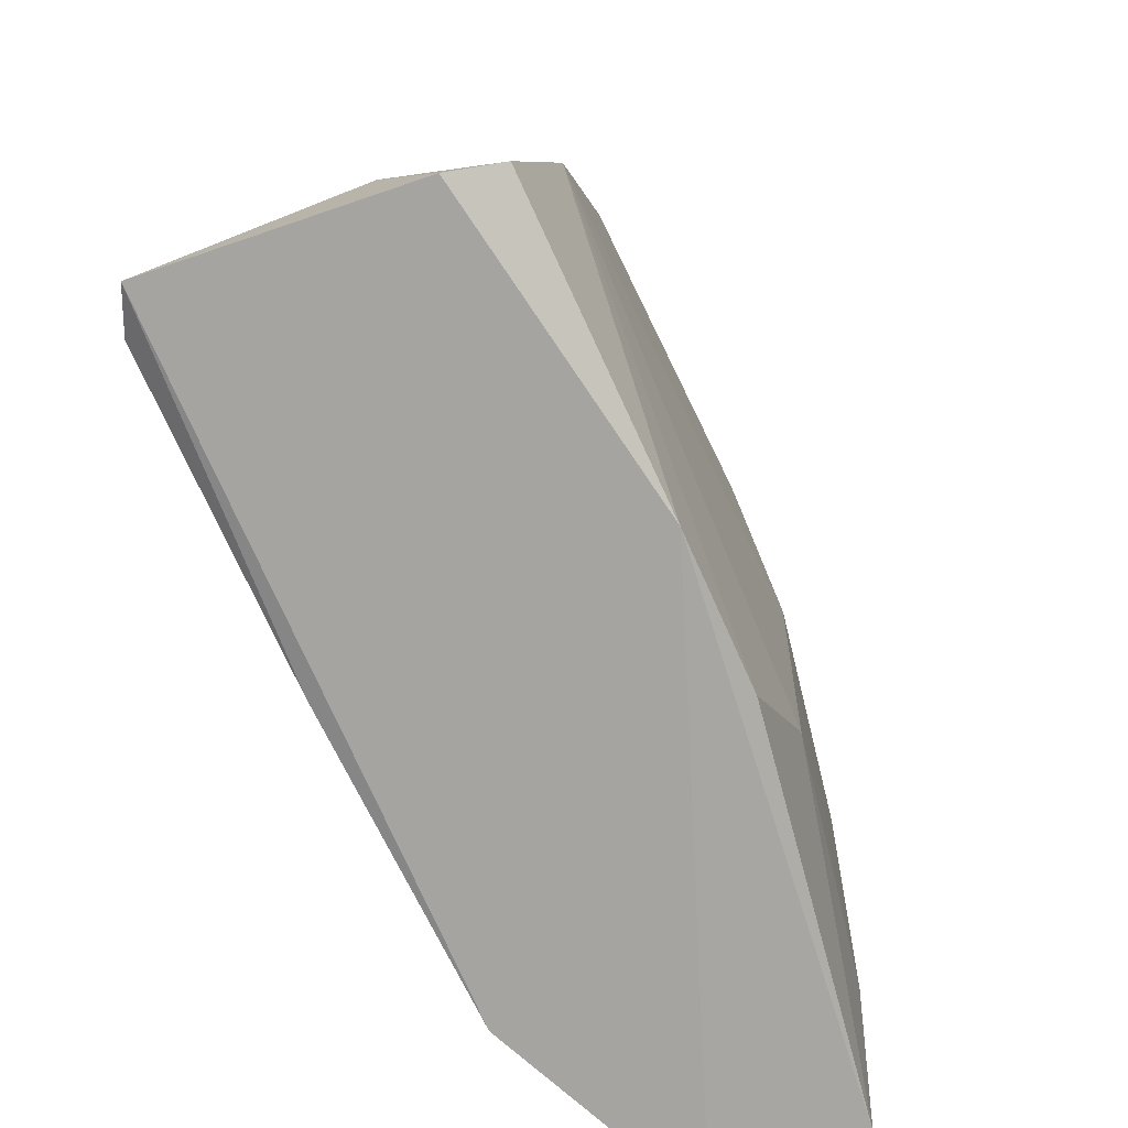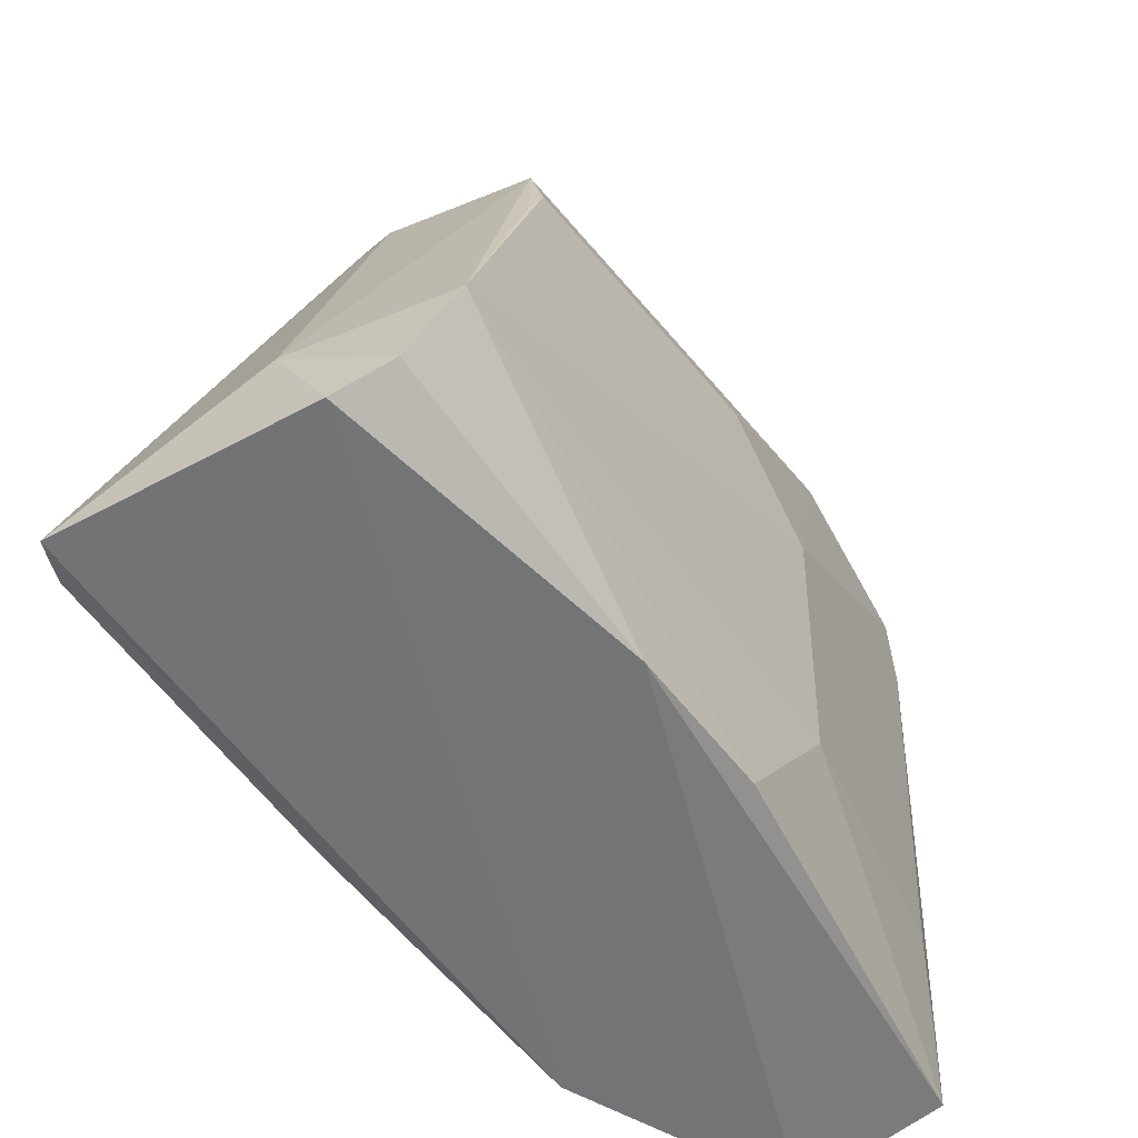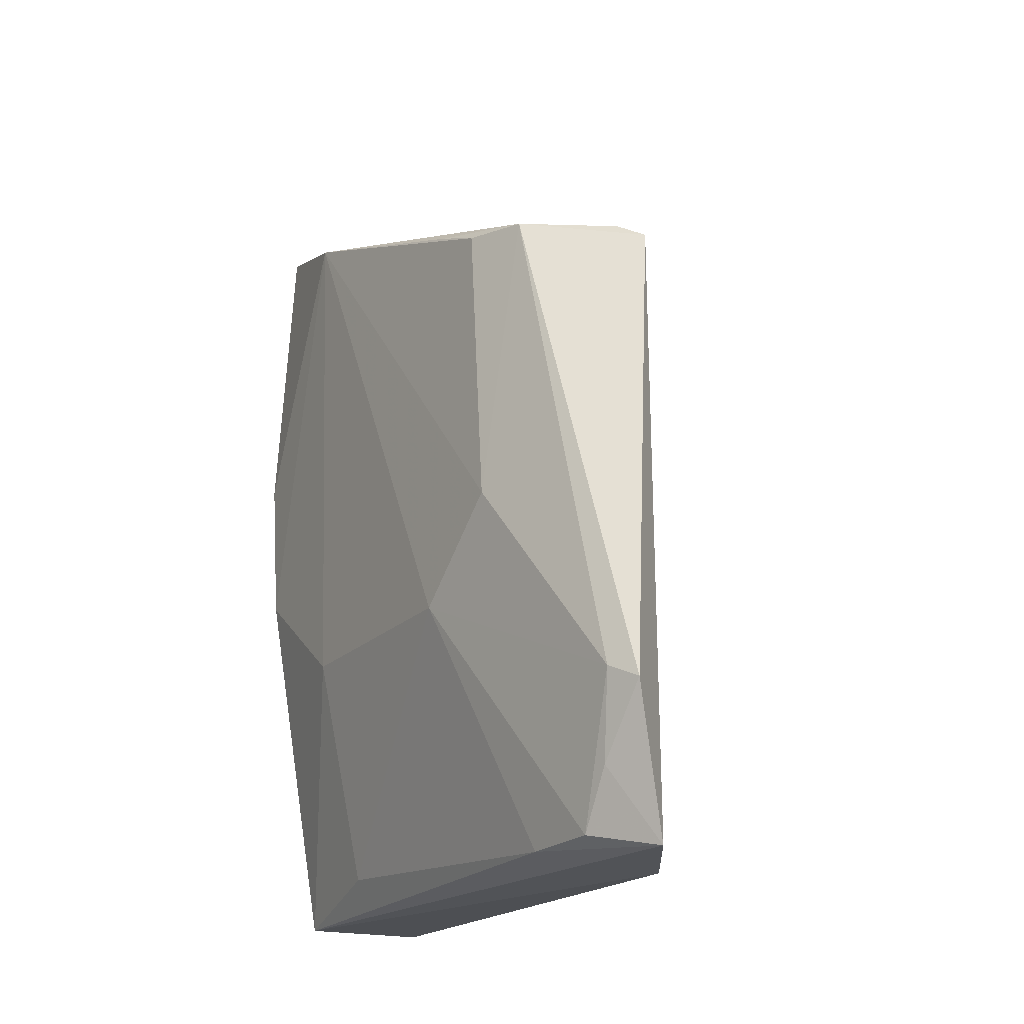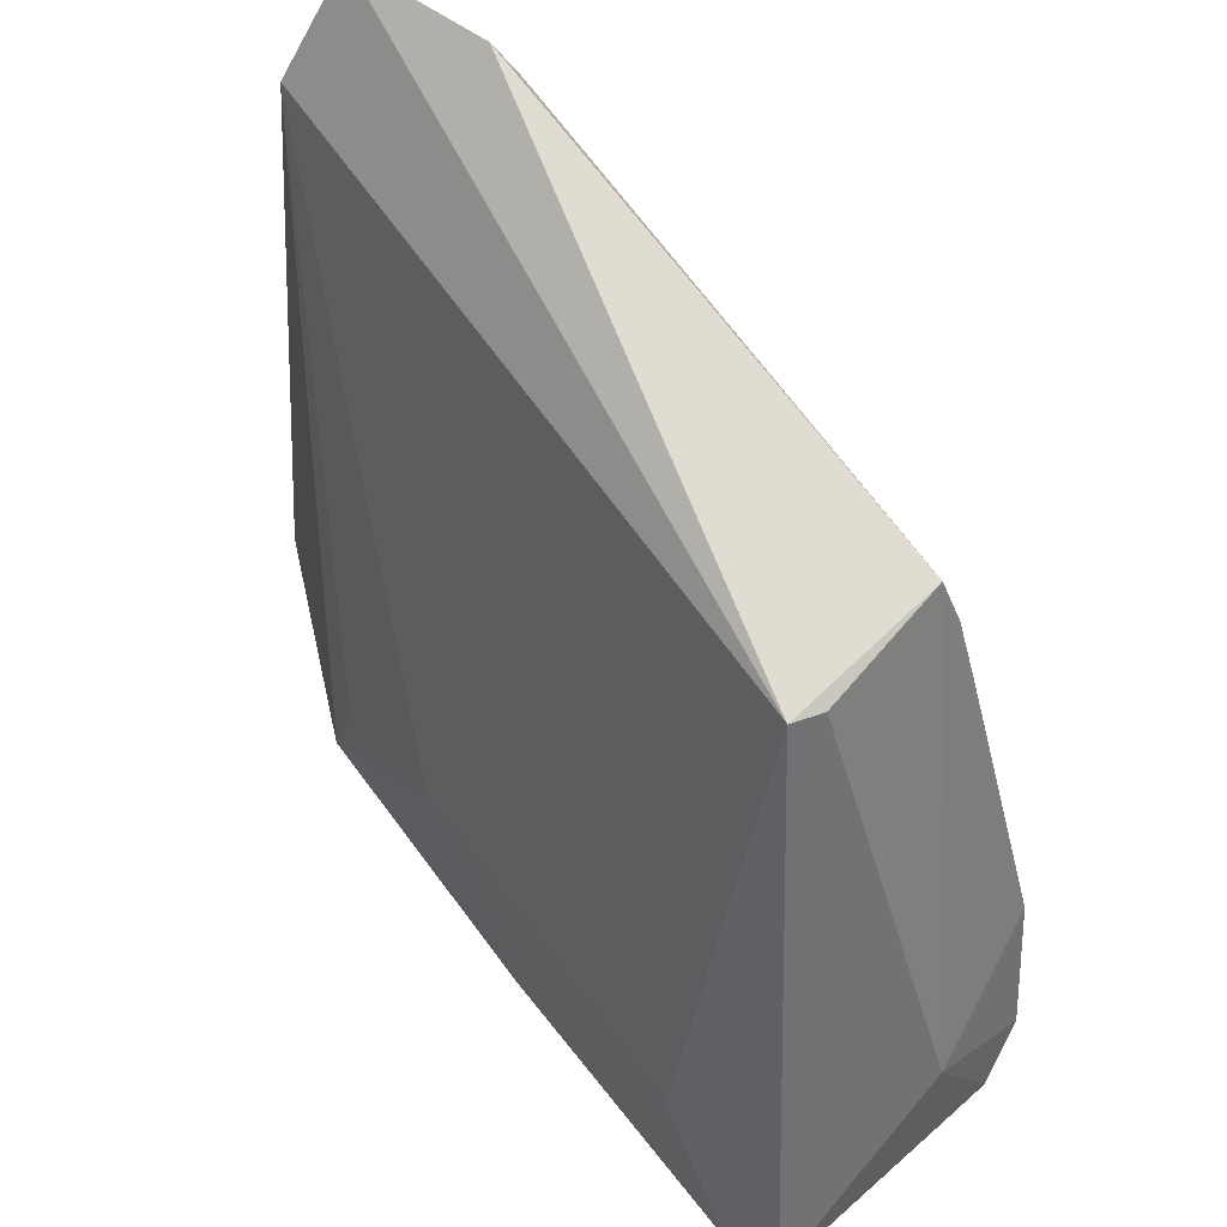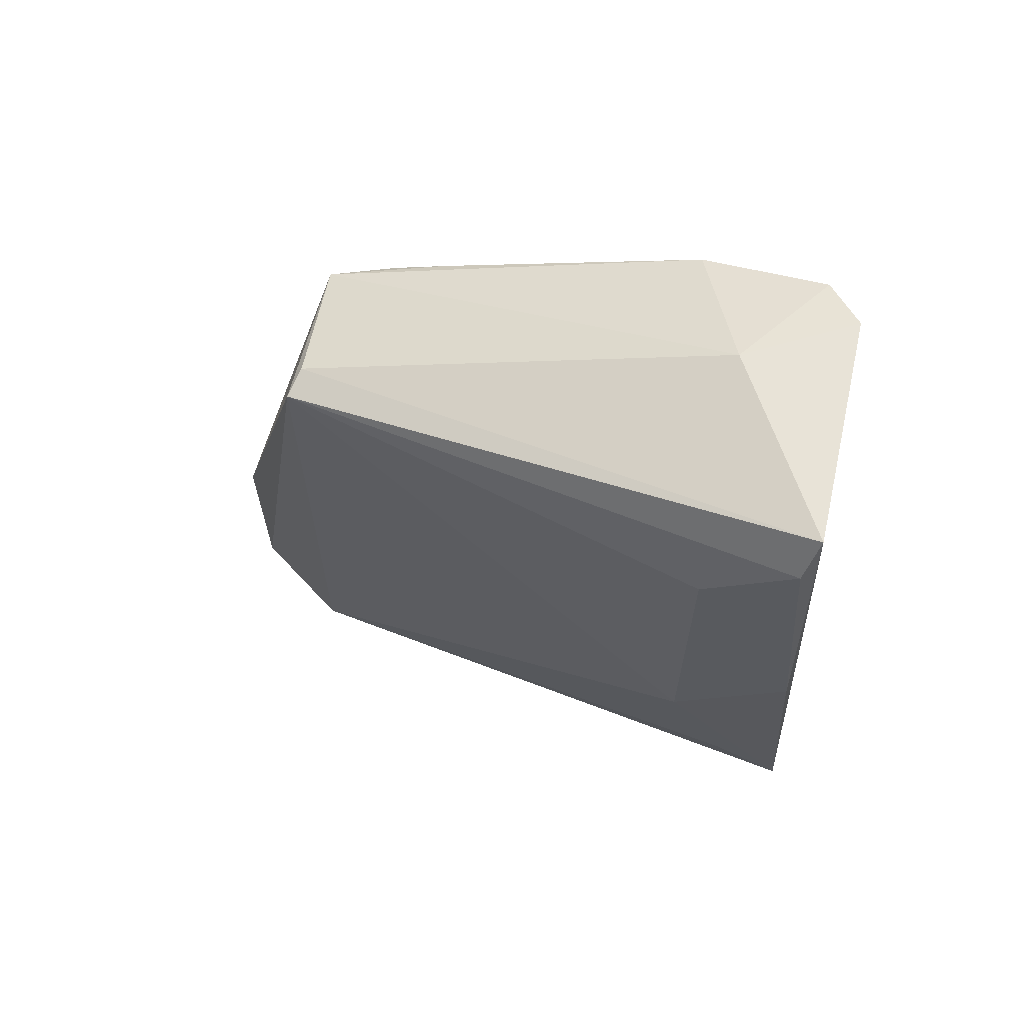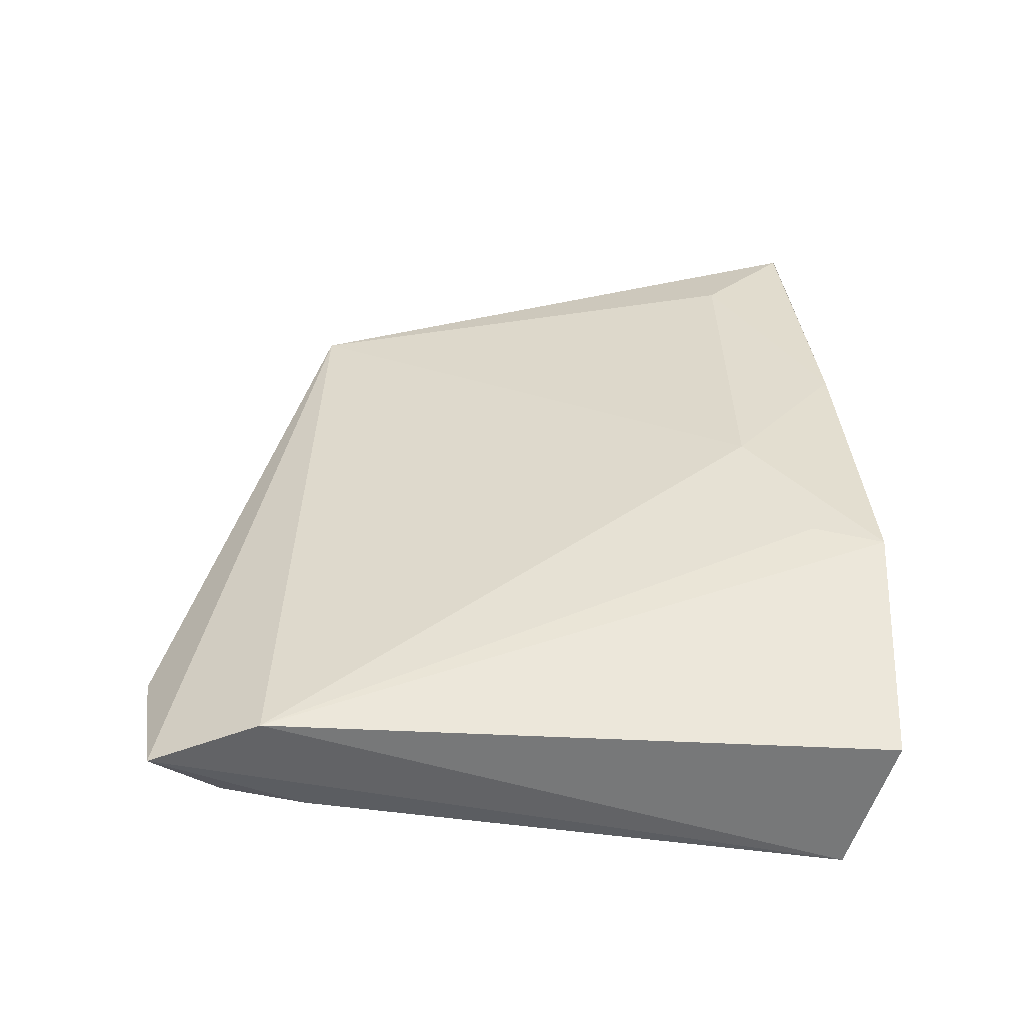
<metadata>
{"format":"obj","ext":"obj","renderer":"f3d","projection":"perspective","resolution":1024,"background":"white","views":[{"elev":-70.0,"azim":26.2,"up":"+Y"},{"elev":-53.0,"azim":37.4,"up":"+Y"},{"elev":-19.4,"azim":148.6,"up":"+Z"},{"elev":58.7,"azim":-34.8,"up":"+Y"},{"elev":67.8,"azim":-76.8,"up":"+Z"},{"elev":-55.6,"azim":-99.7,"up":"+Z"}]}
</metadata>
<code>
v 0.04068 0.05278 0.1544
v 0.0493 0.04694 0.1527
v 0.0479 0.08885 0.1395
v 0.04112 0.09837 0.08513
v 0.03053 0.04021 0.08567
v 0.04926 0.07629 0.1081
v 0.02382 0.04485 0.1536
v 0.05111 0.05734 0.1494
v 0.04534 0.09748 0.0987
v 0.04239 0.04195 0.08526
v 0.0346 0.08879 0.142
v 0.02404 0.04663 0.1053
v 0.04551 0.04405 0.1544
v 0.04951 0.0835 0.14
v 0.04425 0.09249 0.08651
v 0.03562 0.09 0.08468
v 0.04843 0.0432 0.1164
v 0.02564 0.04392 0.157
v 0.03719 0.08823 0.1424
v 0.04407 0.09993 0.09748
v 0.02331 0.04088 0.1037
v 0.02393 0.05171 0.1166
v 0.04921 0.085 0.1159
v 0.04971 0.07898 0.1419
v 0.04443 0.08554 0.08625
v 0.04896 0.04284 0.1288
v 0.04867 0.05482 0.1079
v 0.04444 0.0956 0.09145
v 0.02318 0.04267 0.1288
v 0.02436 0.05197 0.1454
v 0.04424 0.05453 0.08828
f 8 1 2
f 8 3 1
f 13 2 1
f 15 9 6
f 16 10 5
f 16 4 10
f 16 11 4
f 18 11 7
f 18 13 1
f 19 1 3
f 19 3 11
f 19 18 1
f 19 11 18
f 20 4 11
f 20 11 3
f 20 3 9
f 21 13 18
f 21 16 5
f 21 12 16
f 22 16 12
f 22 11 16
f 22 12 21
f 23 14 8
f 23 8 6
f 23 6 9
f 23 9 3
f 23 3 14
f 24 14 3
f 24 3 8
f 24 8 14
f 25 10 4
f 25 4 15
f 25 15 6
f 26 17 8
f 26 8 2
f 26 2 13
f 26 5 10
f 26 10 17
f 26 21 5
f 26 13 21
f 27 17 10
f 27 6 8
f 27 8 17
f 28 15 4
f 28 4 20
f 28 20 9
f 28 9 15
f 29 21 18
f 29 18 7
f 29 22 21
f 30 7 11
f 30 11 22
f 30 29 7
f 30 22 29
f 31 25 6
f 31 6 27
f 31 27 10
f 31 10 25

</code>
